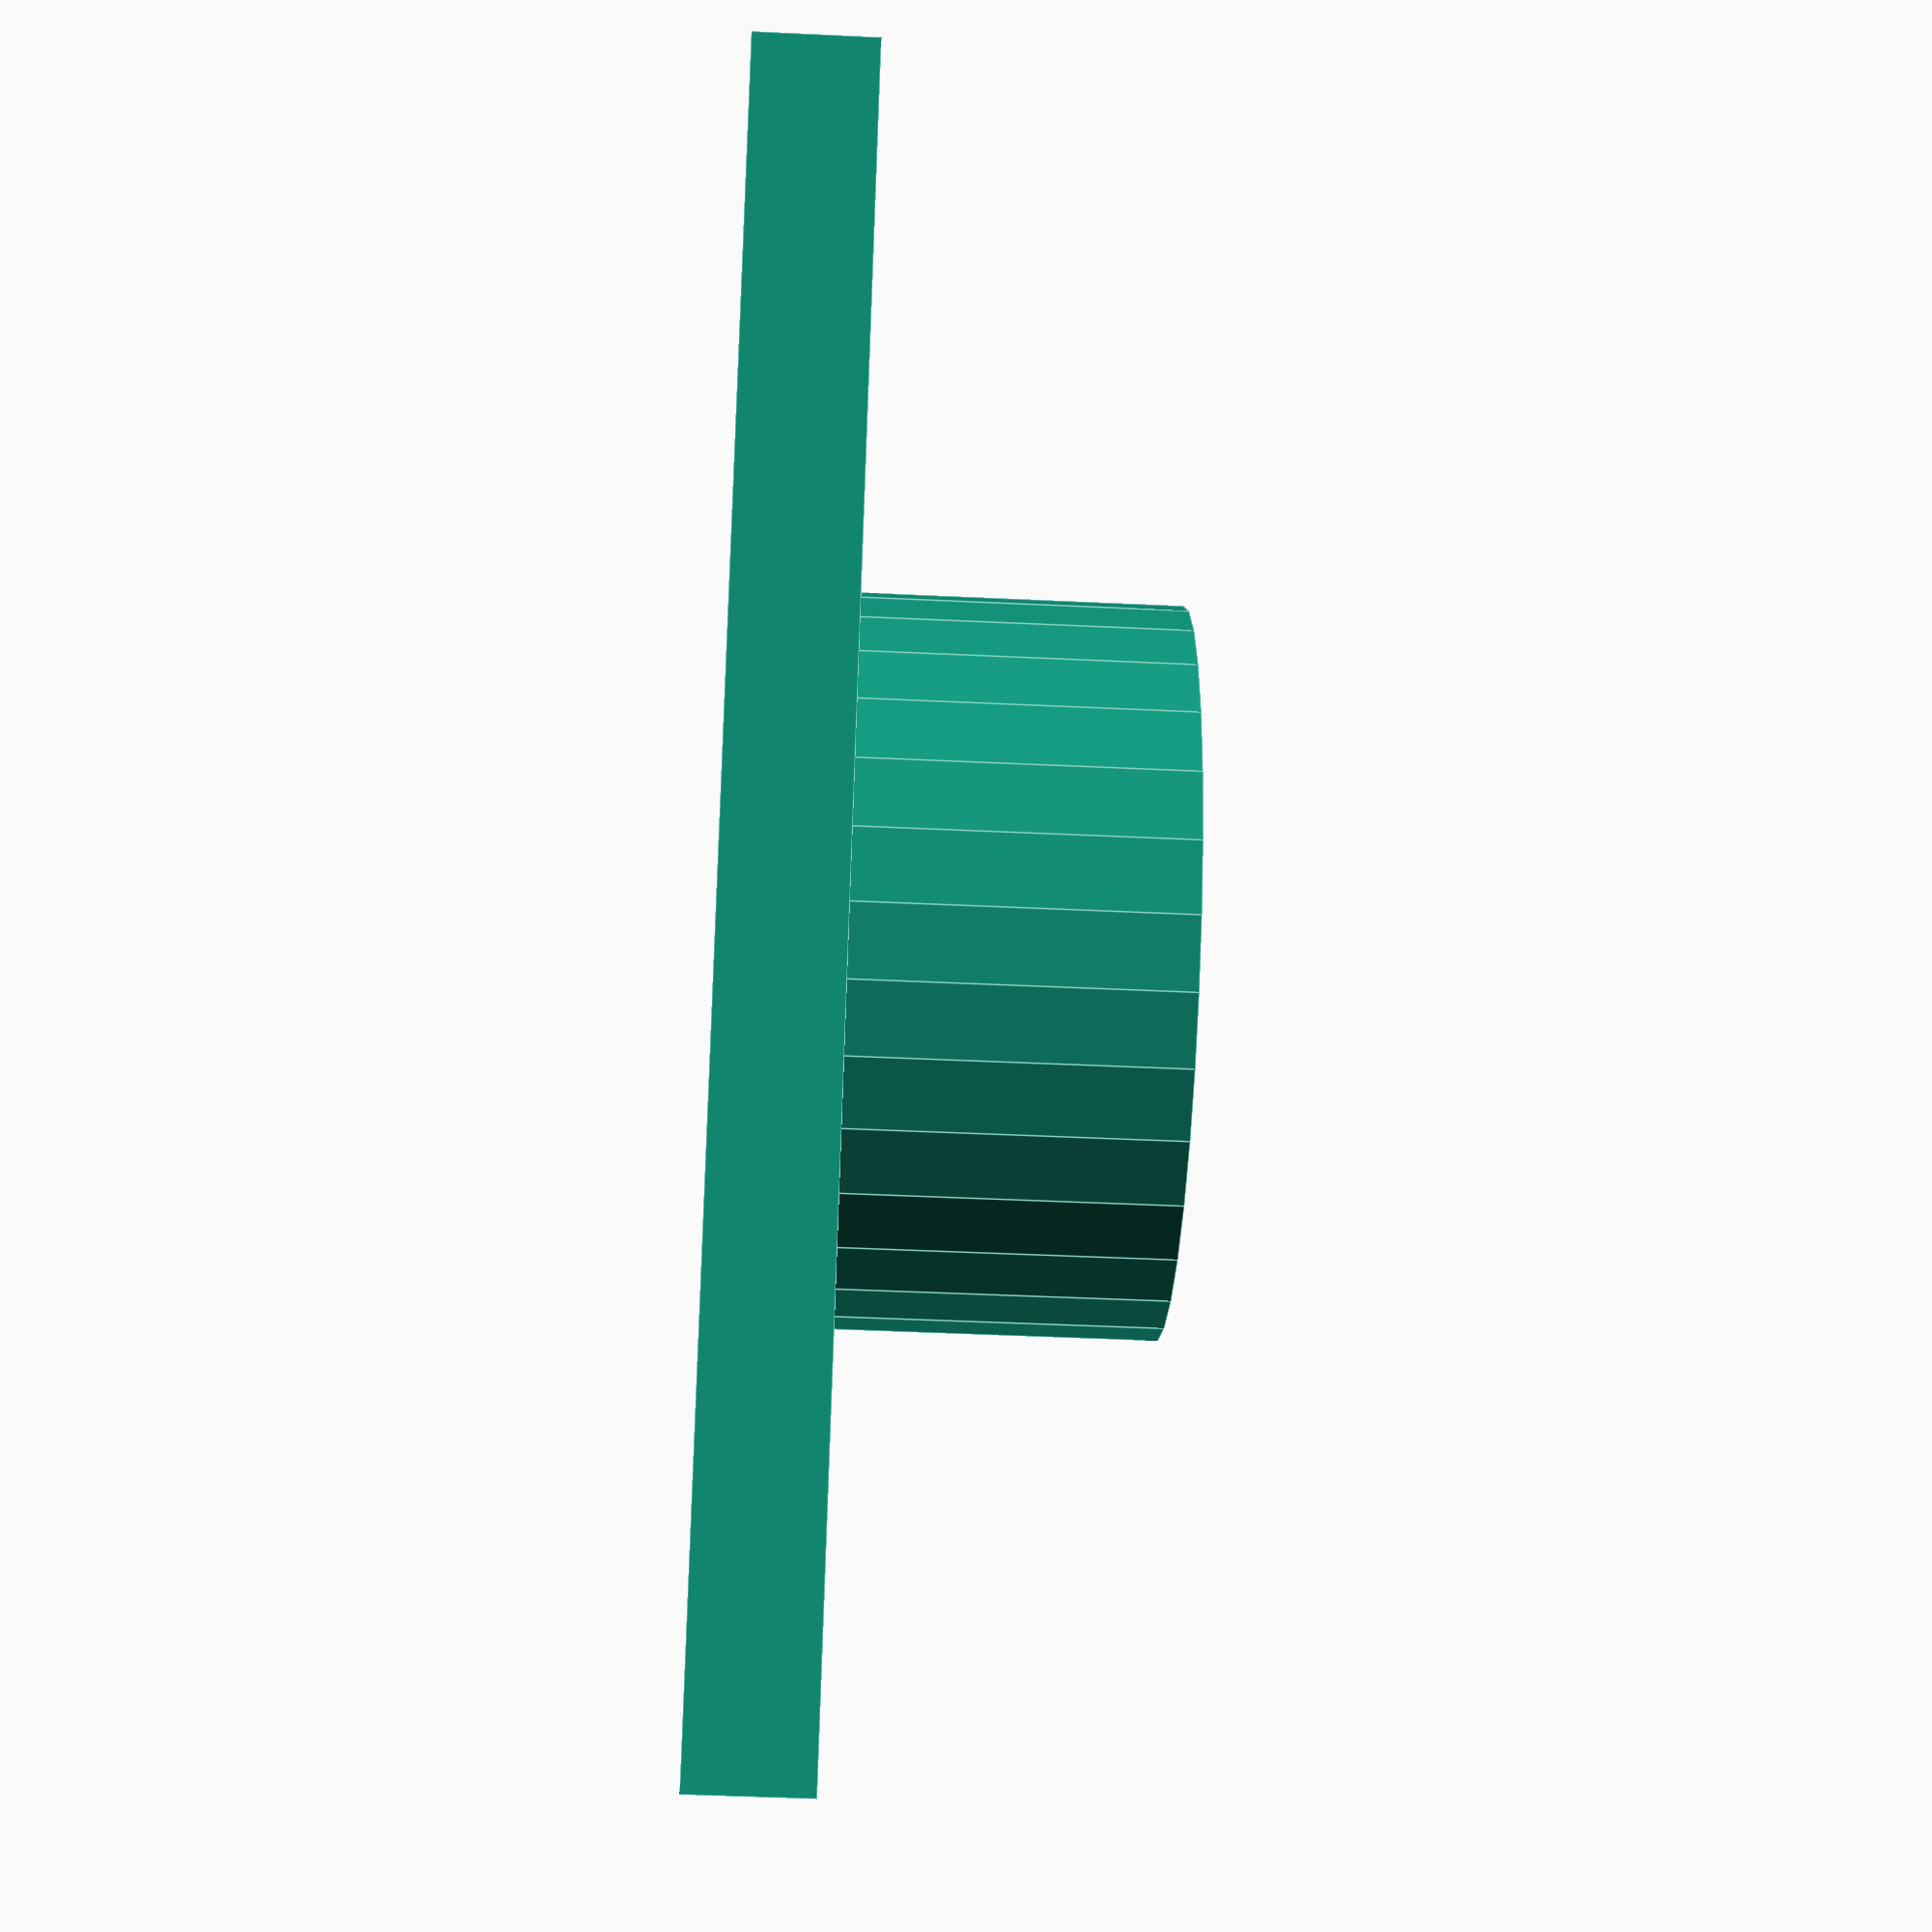
<openscad>

$fn=32;

/* [Screw Specifications] */
// specifies whether the screw is millimeters or inches; value of 1 for millimeters, value of 25.4 for inches
conversion = 25.4; // [1,25.4]
// the major diameter of the screw
diameter_major = 0.25;
// the pitch of the screw attachment
pitch = 0.05;
// integer multiplies the smoothness of the screw; suggested smoothness no greater than 5
Smoothness = 4;

/* [Hidden] */
Diameter_major = diameter_major*conversion;
Pitch = pitch*conversion;
Height = 8;
pi = 3.14159265359;
Circumference_major = Diameter_major*pi;
d27 = Pitch/8;
d28 = Pitch-d27;
d29 = 1.1*(Pitch-d27)/2;
number_of_bits = 8*Smoothness;
bit_thickness = 2.65/Smoothness;

A = [d28*cos(30),d28/2];
B = [d28*cos(30),d29];
C = [d28,d29];
D = [d28,-d29];
E = [d28*cos(30),-d29];
F = [d28*cos(30),-d28/2];
G = [d27*cos(30),-d27/2];
H = [d27*cos(30),d27/2];

module bit(Diameter_major,Pitch,Height,bit_thickness){
	translate([Diameter_major/2-d28*cos(30),bit_thickness/2,-d28/2+(d28+d27)*0]){
		rotate([90,0,0]){
			linear_extrude(height = bit_thickness)polygon(
				points = [A,B,C,D,E,F,G,H],
				paths = [[0,1,4,5,6,7]]
			);
		}
	}
}

module external_screw(Diameter_major,Pitch,Height,Smoothness){
	difference(){
		cylinder(r=Diameter_major/2-0.01,h=Height);
		for(j=[0:abs(Height)+1]){
			translate([0,0,Pitch*j]){
				rotate([0,0,j]){
					for(i=[0:(number_of_bits-1)]){
						translate([0,0,(1/number_of_bits)*Pitch*i]){
							rotate([0,0,(360/number_of_bits)*i]){
								bit(Diameter_major,Pitch,Height,bit_thickness);
							}
						}
					}
				}
			}
		}
	}
}

difference() {
  cube([40,20,3]);
  translate([30,7.5,-1]) cube([12,5,5]);
  translate([-2,7.5,-1]) cube([12,5,5]);
}

difference() {
  translate([20,10,2.5]) { cylinder(8.5,9,9);}
  translate([20,10,3.01]) external_screw(Diameter_major,Pitch,Height+0.2,Smoothness);
}
</openscad>
<views>
elev=44.2 azim=54.5 roll=266.8 proj=p view=edges
</views>
